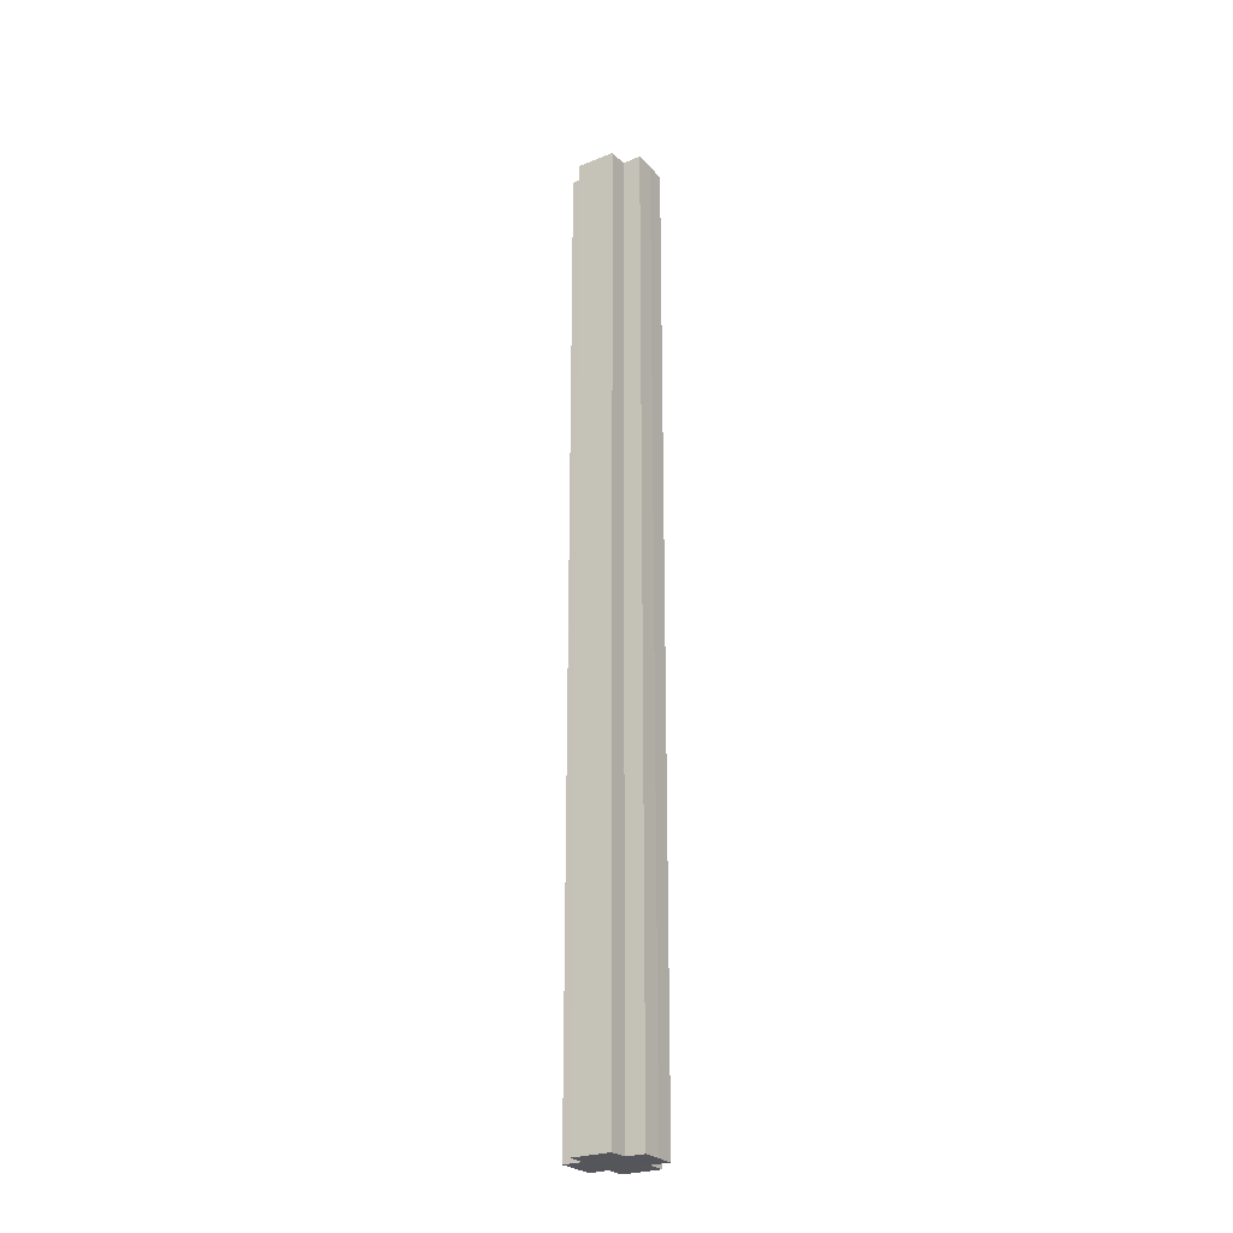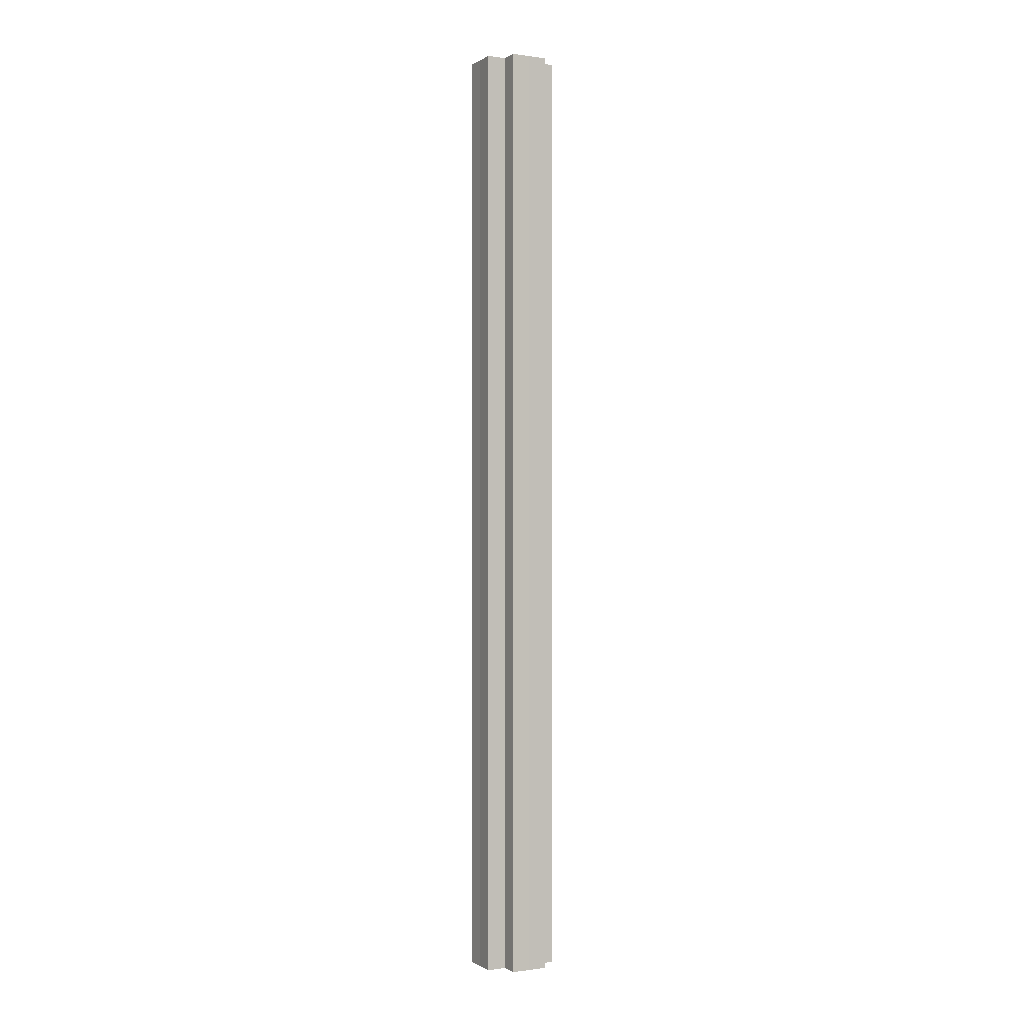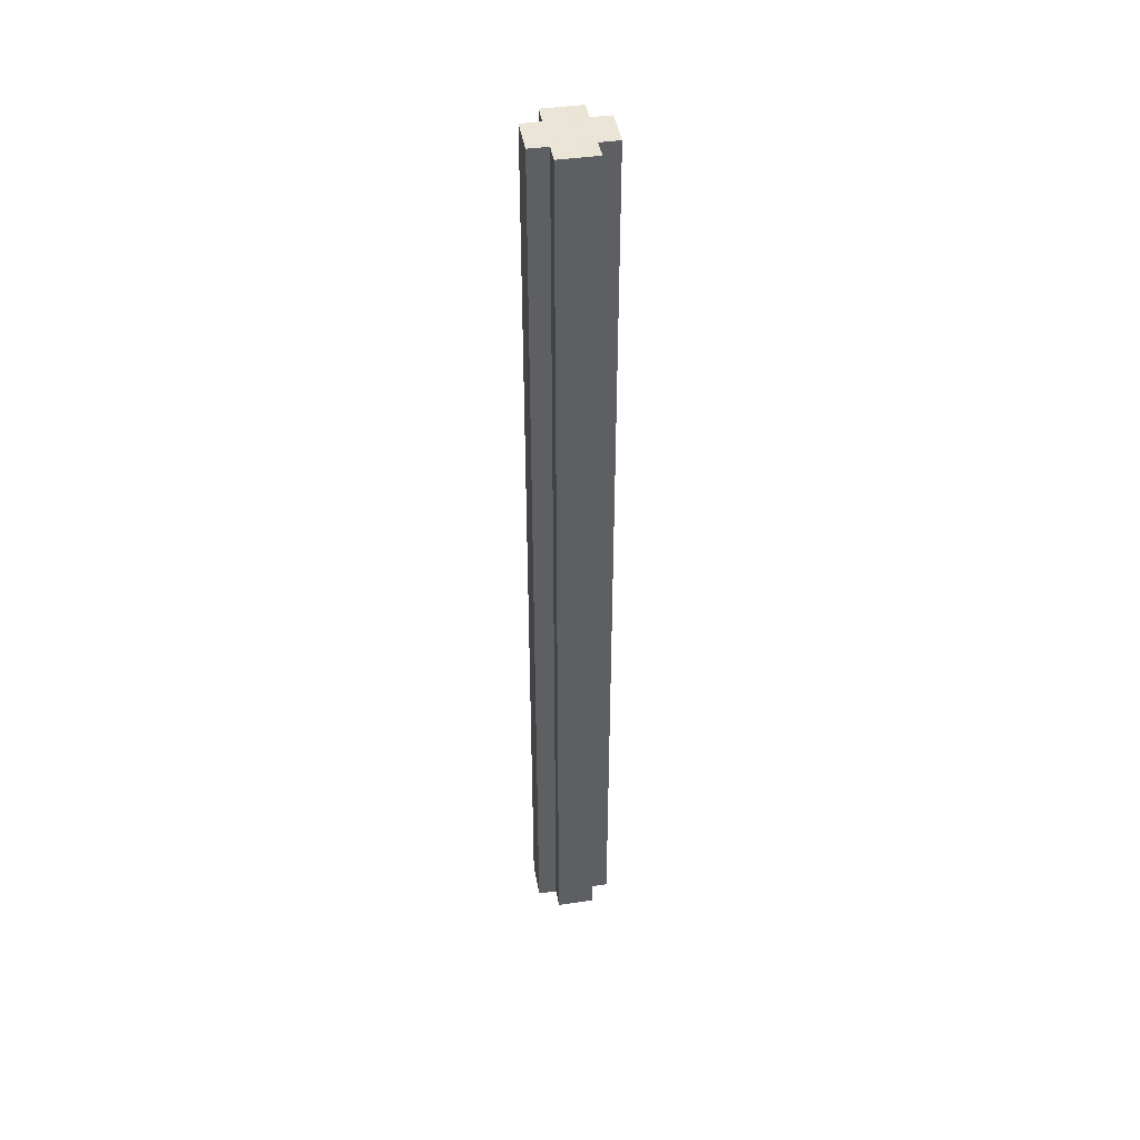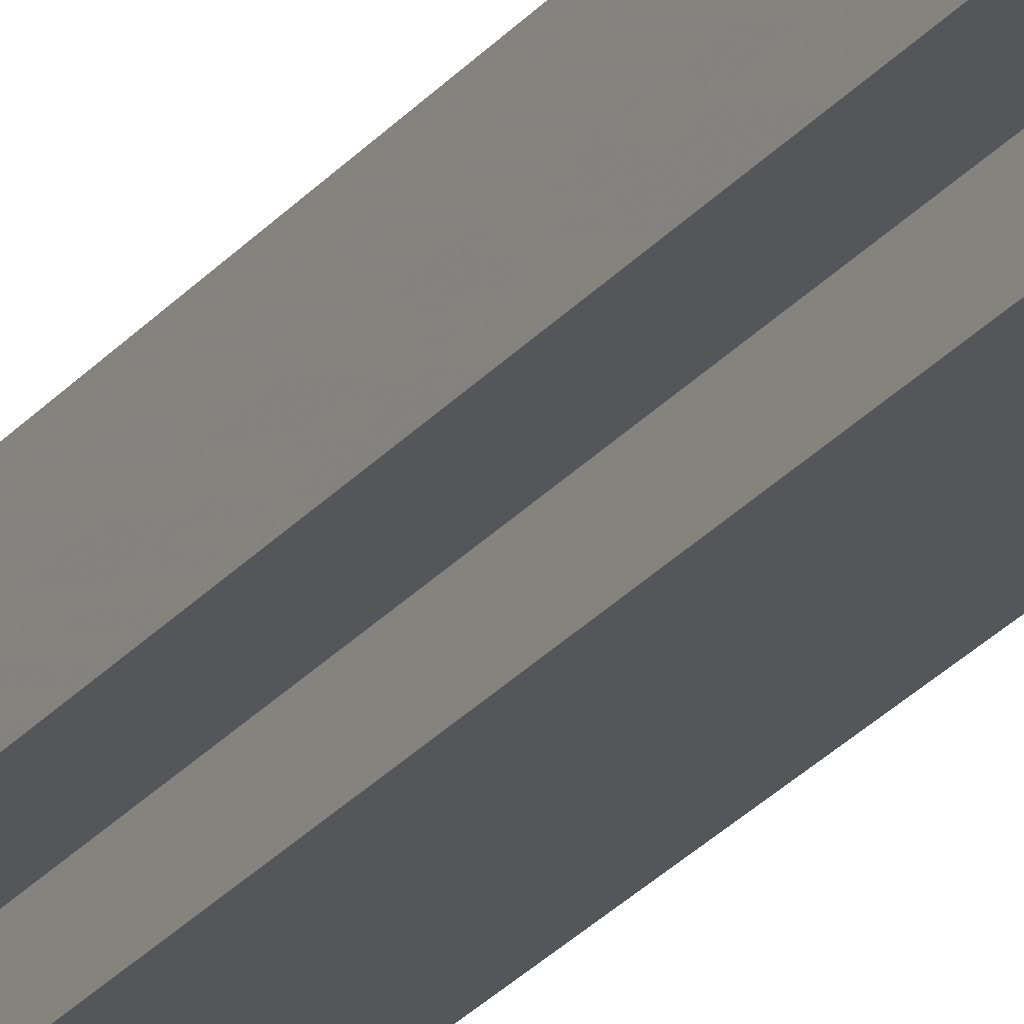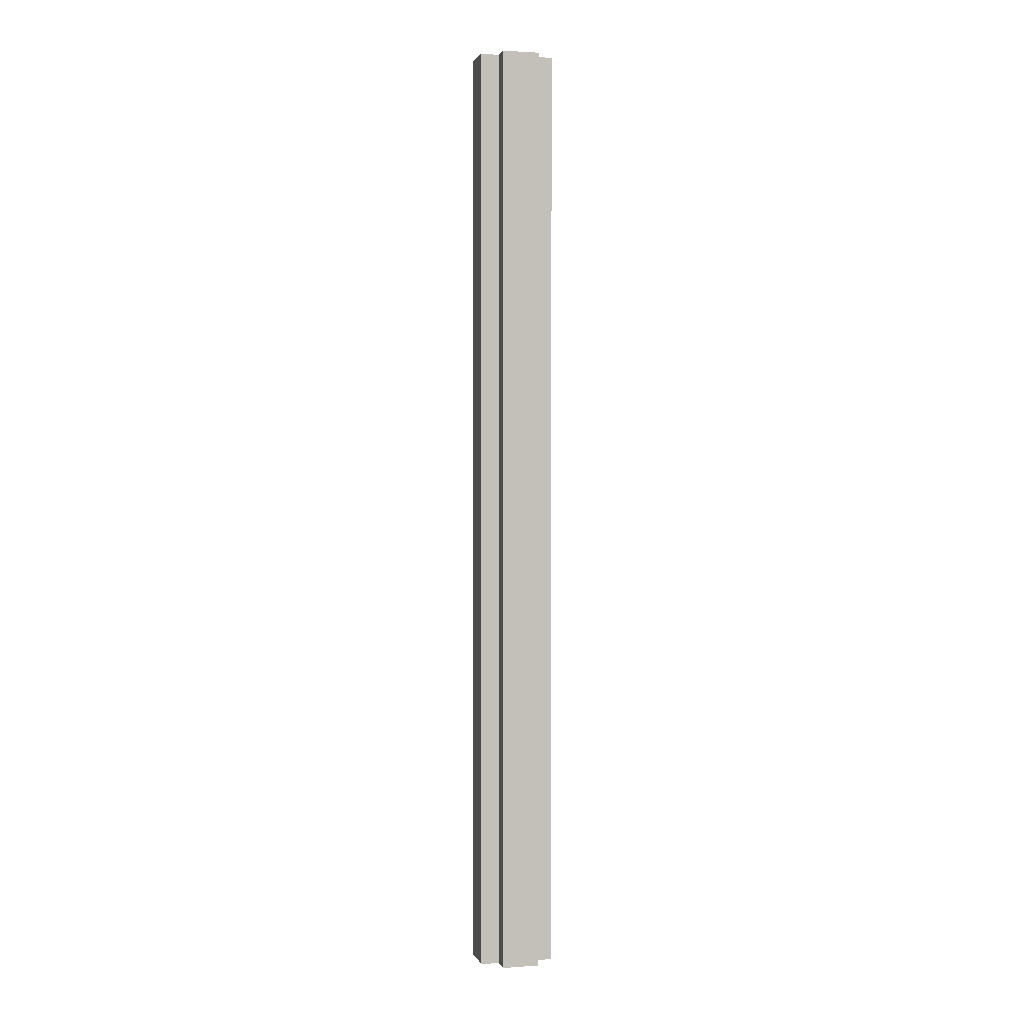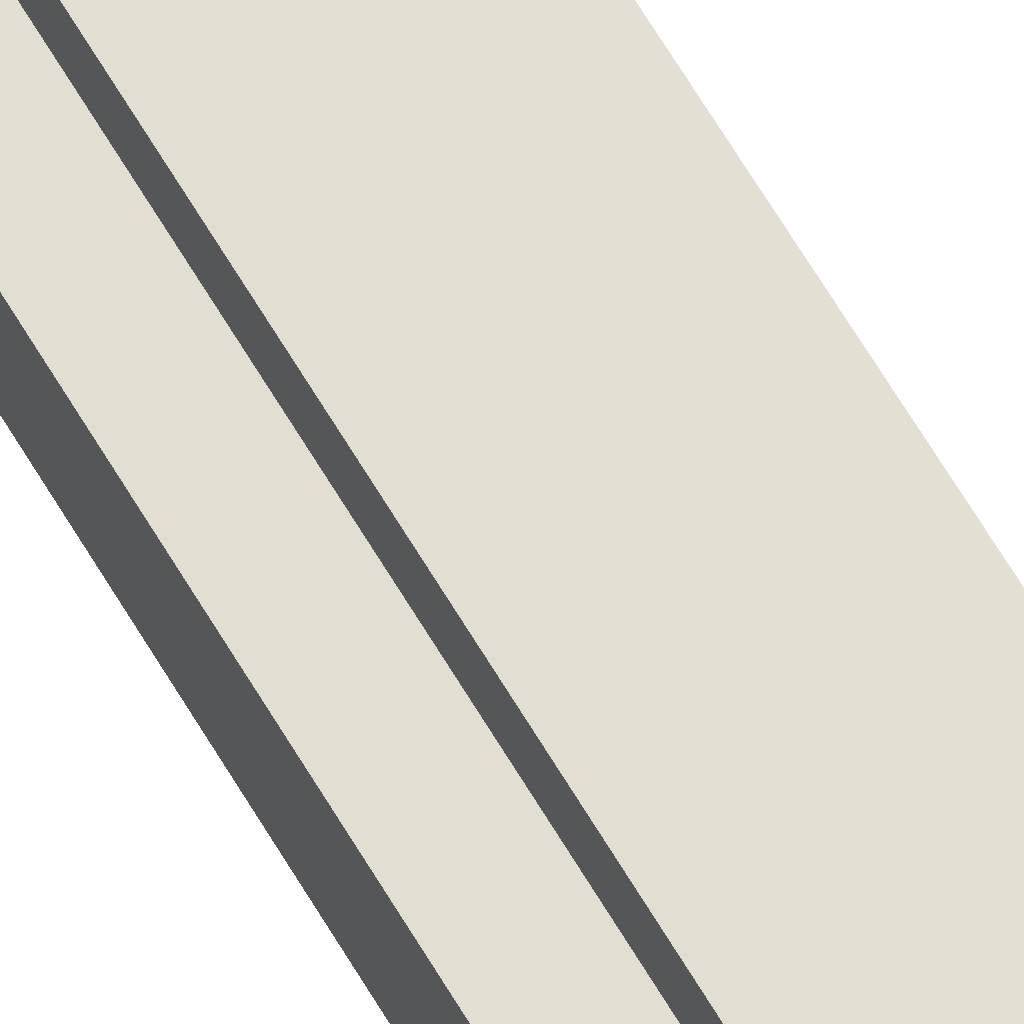
<metadata>
{"format":"obj","ext":"obj","renderer":"f3d","projection":"perspective","resolution":1024,"background":"white","views":[{"elev":-26.0,"azim":-147.8,"up":"+Z"},{"elev":-0.7,"azim":62.0,"up":"+Z"},{"elev":43.9,"azim":170.4,"up":"+Z"},{"elev":-26.0,"azim":150.1,"up":"+Y"},{"elev":1.9,"azim":-104.4,"up":"+Z"},{"elev":67.4,"azim":149.0,"up":"+Y"}]}
</metadata>
<code>
o 15263
v 2203 1866 8.345
v 2203 1866 8.345
v 2203 1866 7.845
v 2203 1866 8.345
v 2203 1866 7.845
v 2203 1866 8.345
v 2203 1866 7.845
v 2203 1866 8.345
v 2203 1866 7.845
v 2203 1866 8.345
v 2203 1866 8.345
v 2203 1866 8.345
v 2203 1866 7.845
v 2203 1866 7.845
v 2203 1866 8.345
v 2203 1866 8.345
v 2203 1866 8.345
v 2203 1866 7.845
v 2203 1866 7.845
v 2203 1866 8.345
v 2203 1866 8.345
v 2203 1866 8.345
v 2203 1866 8.345
v 2203 1866 7.845
v 2203 1866 7.845
v 2203 1866 7.845
v 2203 1866 8.345
v 2203 1866 8.345
v 2203 1866 8.345
v 2203 1866 8.345
v 2203 1866 7.845
v 2203 1866 8.345
v 2203 1866 7.845
v 2203 1866 7.845
v 2203 1866 8.345
v 2203 1866 8.345
v 2203 1866 8.345
v 2203 1866 7.845
v 2203 1866 7.845
v 2203 1866 8.345
v 2203 1866 8.345
v 2203 1866 8.345
v 2203 1866 8.345
v 2203 1866 7.845
v 2203 1866 7.845
v 2203 1866 7.845
v 2203 1866 8.345
v 2203 1866 8.345
v 2203 1866 8.345
v 2203 1866 8.345
v 2203 1866 8.345
v 2203 1866 7.845
v 2203 1866 7.845
v 2203 1866 7.845
v 2203 1866 8.345
v 2203 1866 8.345
v 2203 1866 8.345
v 2203 1866 7.845
v 2203 1866 7.845
v 2203 1866 8.345
v 2203 1866 8.345
v 2203 1866 8.345
v 2203 1866 8.345
v 2203 1866 7.845
v 2203 1866 7.845
v 2203 1866 8.345
v 2203 1866 7.845
v 2203 1866 8.345
v 2203 1866 8.345
v 2203 1866 7.845
v 2203 1866 7.845
v 2203 1866 8.345
v 2203 1866 8.345
v 2203 1866 7.845
v 2203 1866 7.845
v 2203 1866 8.345
v 2203 1866 8.345
v 2203 1866 8.345
v 2203 1866 8.345
v 2203 1866 8.345
v 2203 1866 7.845
v 2203 1866 7.845
v 2203 1866 7.845
v 2203 1866 7.845
v 2203 1866 7.845
v 2203 1866 7.845
v 2203 1866 7.845
v 2203 1866 7.845
v 2203 1866 7.845
v 2203 1866 7.845
v 2203 1866 7.845
v 2203 1866 7.845
v 2203 1866 7.845
v 2203 1866 7.845
v 2203 1866 7.845
v 2203 1866 7.845
v 2203 1866 7.845
v 2203 1866 7.845
f 1 2 3
f 4 1 5
f 5 6 7
f 7 8 9
f 10 8 11
f 10 12 8
f 13 12 14
f 15 16 13
f 10 17 12
f 18 17 19
f 20 21 18
f 10 22 17
f 10 23 22
f 24 23 25
f 26 27 24
f 28 29 26
f 29 30 31
f 10 32 23
f 33 32 34
f 35 36 33
f 10 37 32
f 38 37 39
f 40 41 38
f 10 42 37
f 10 43 42
f 44 43 45
f 46 47 44
f 10 48 43
f 49 50 46
f 50 51 52
f 53 48 54
f 55 56 53
f 10 57 48
f 58 57 59
f 60 61 58
f 10 62 57
f 10 63 62
f 64 63 65
f 10 66 63
f 67 68 64
f 10 69 66
f 10 11 69
f 70 66 71
f 72 73 70
f 74 69 75
f 76 77 74
f 78 79 67
f 79 80 81
f 82 83 84
f 82 85 83
f 82 84 86
f 82 87 85
f 82 86 88
f 82 89 87
f 82 88 90
f 82 91 89
f 82 90 92
f 82 93 91
f 82 92 94
f 82 95 93
f 82 94 96
f 82 97 95
f 82 96 98
f 82 98 97

</code>
